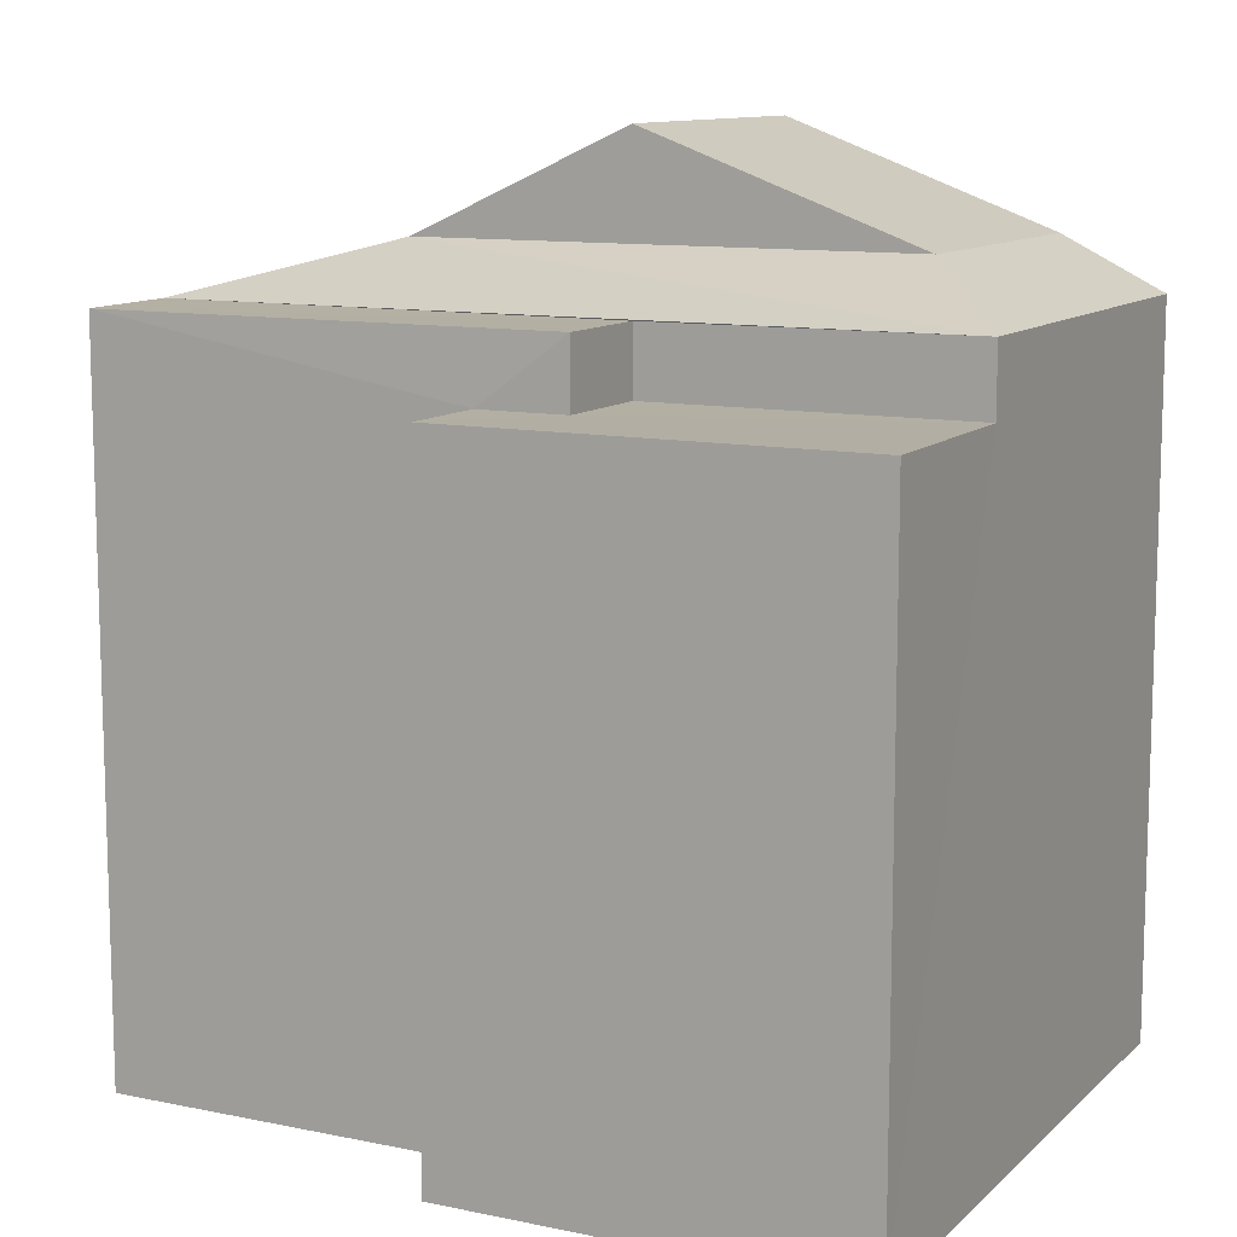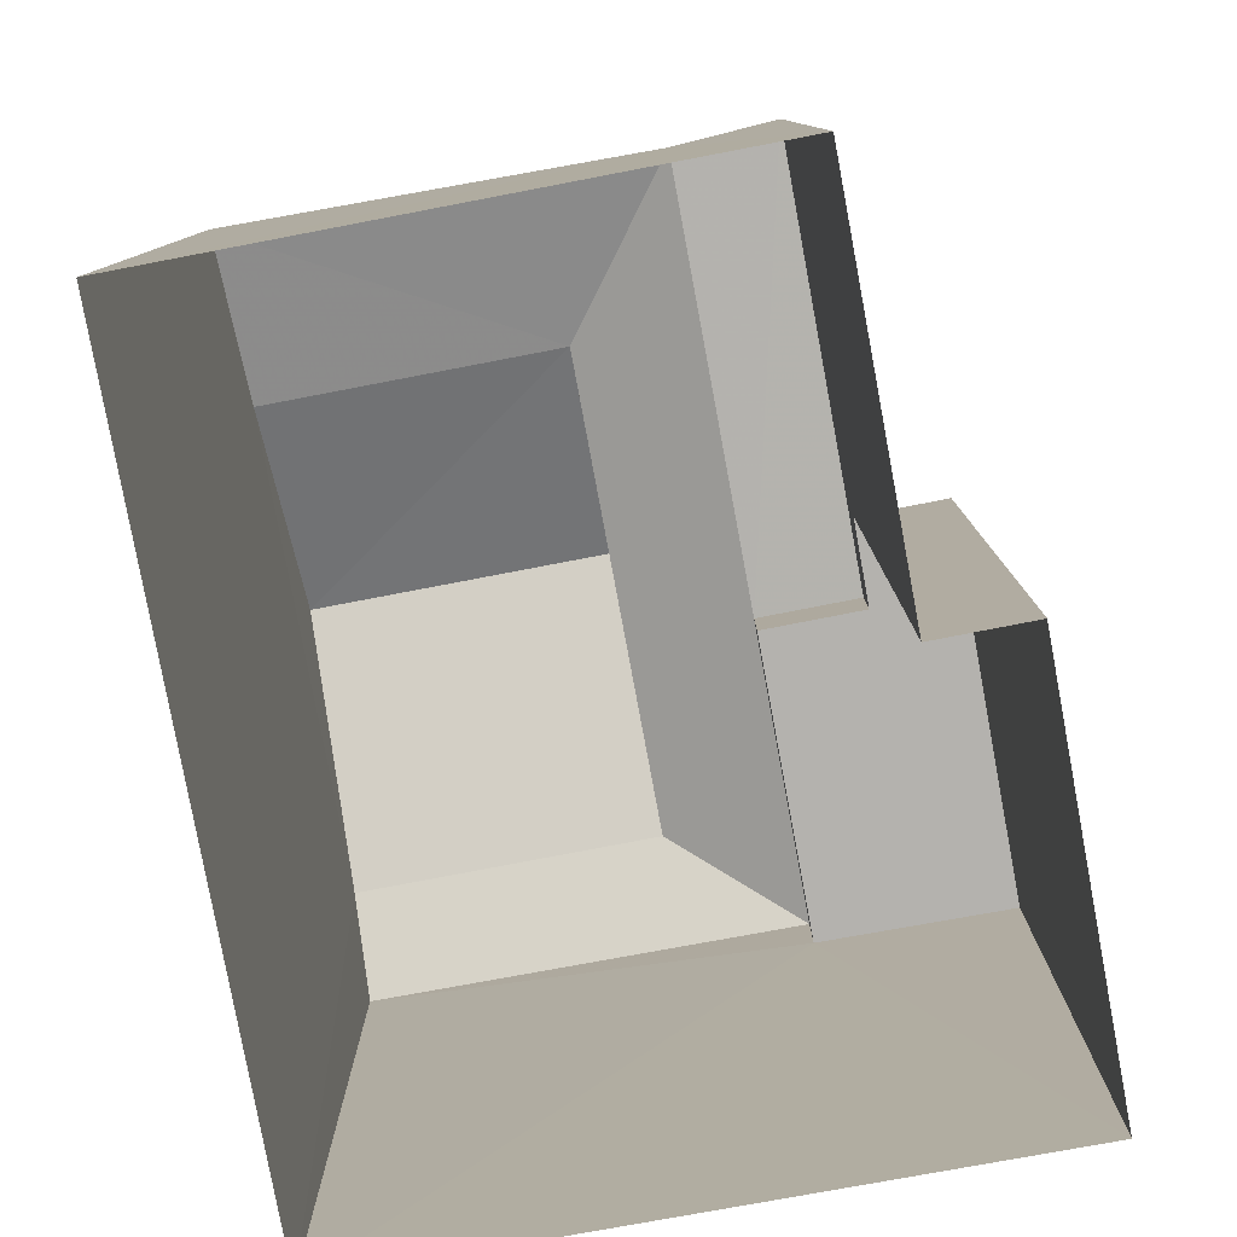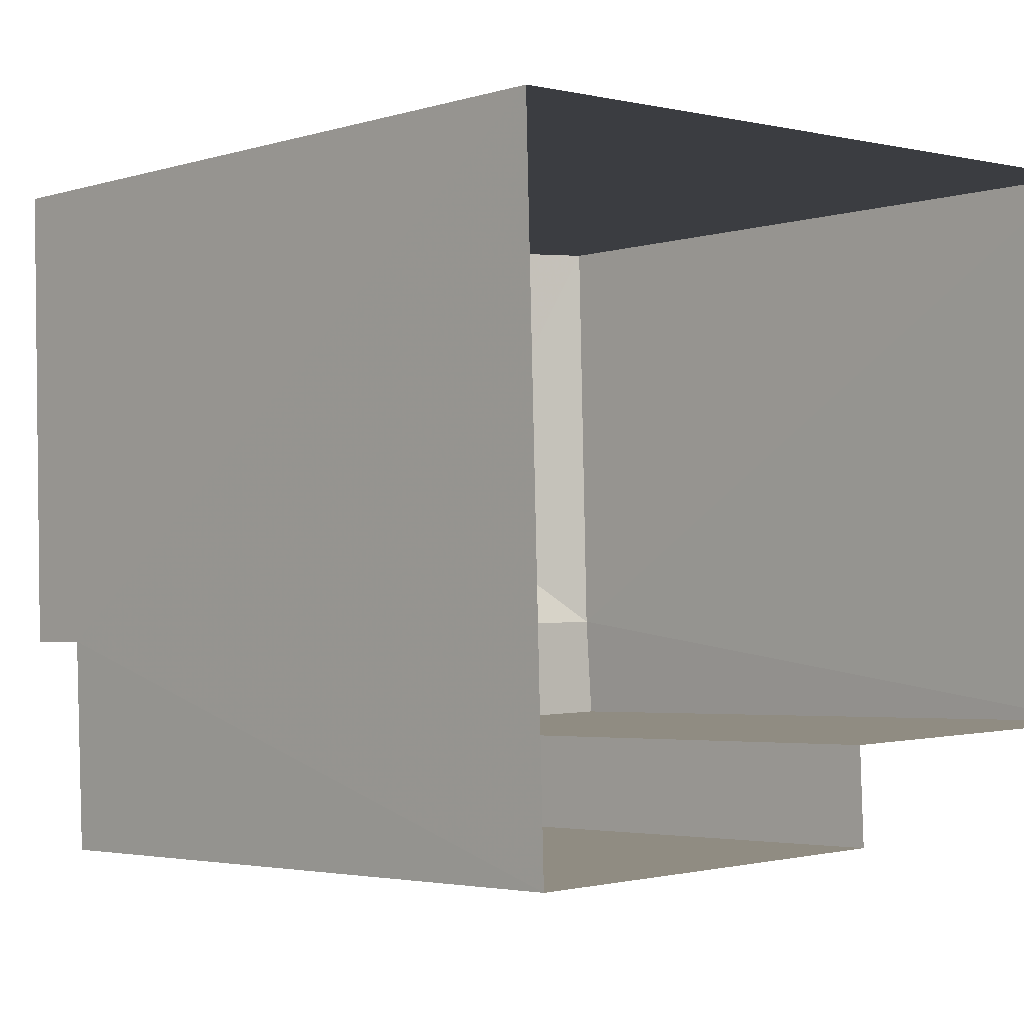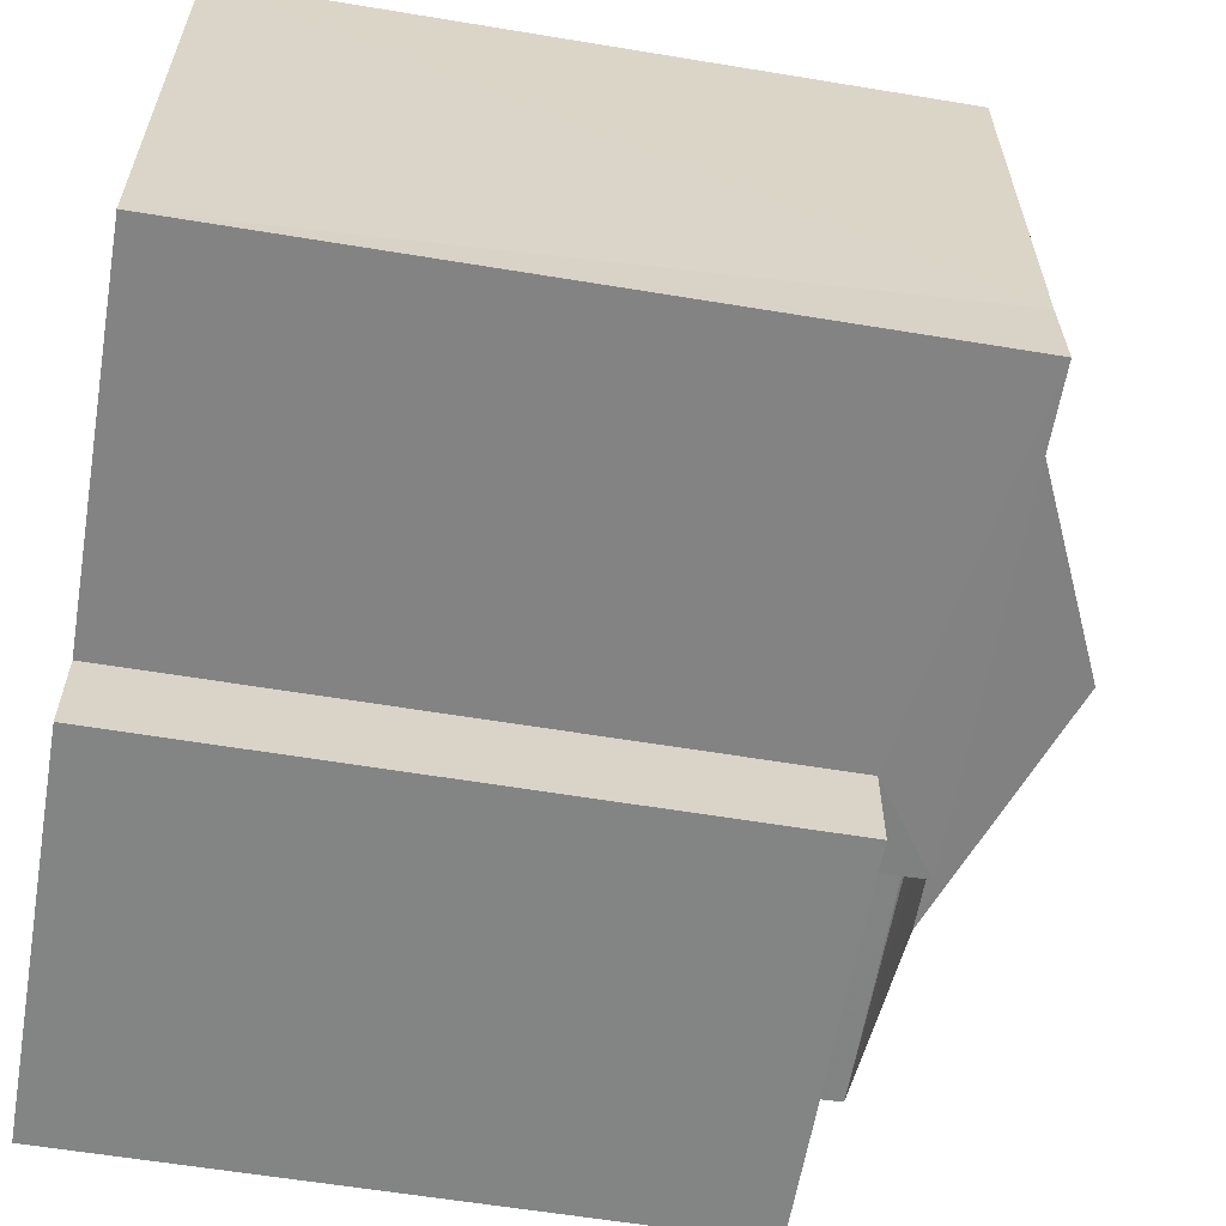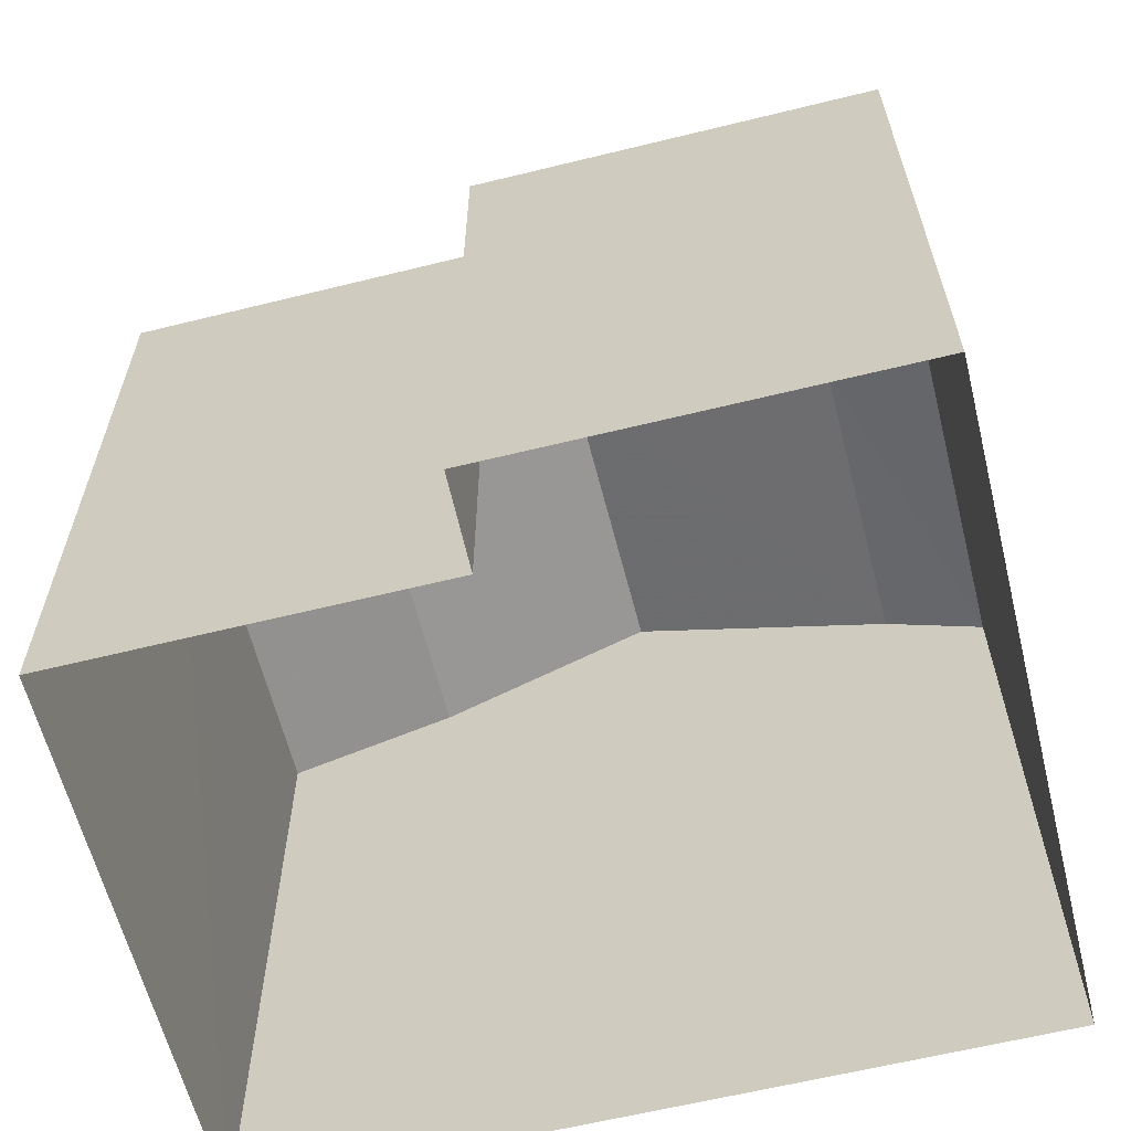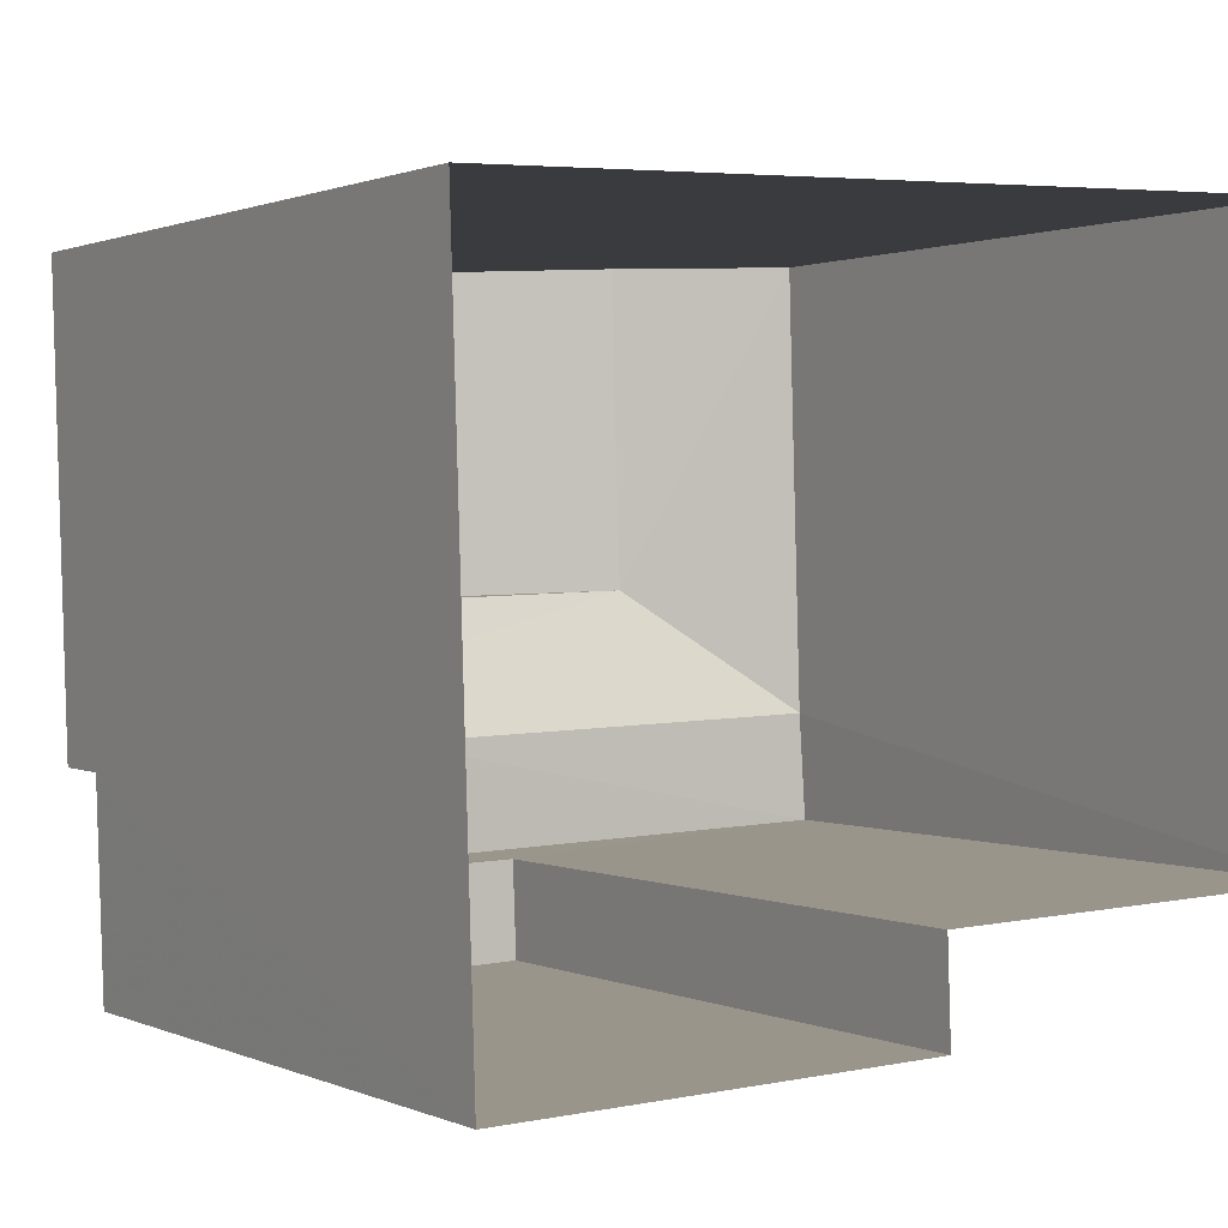
<metadata>
{"format":"obj","ext":"obj","renderer":"f3d","projection":"perspective","resolution":1024,"background":"white","views":[{"elev":11.0,"azim":25.1,"up":"+Z"},{"elev":-79.8,"azim":-81.5,"up":"+Z"},{"elev":-3.3,"azim":136.1,"up":"+Y"},{"elev":-58.9,"azim":-99.8,"up":"+Y"},{"elev":-62.3,"azim":12.0,"up":"+Z"},{"elev":1.0,"azim":147.9,"up":"+Y"}]}
</metadata>
<code>
v -3.717e+05 -1.041e+05 31.3
v -3.717e+05 -1.041e+05 31.3
v -3.717e+05 -1.041e+05 31.3
v -3.717e+05 -1.041e+05 31.3
v -3.717e+05 -1.041e+05 31.3
v -3.717e+05 -1.041e+05 31.3
v -3.717e+05 -1.041e+05 38.06
v -3.717e+05 -1.041e+05 37.6
v -3.717e+05 -1.041e+05 38.06
v -3.717e+05 -1.041e+05 37.6
v -3.717e+05 -1.041e+05 38.06
v -3.717e+05 -1.041e+05 37.6
v -3.717e+05 -1.041e+05 37.6
v -3.717e+05 -1.041e+05 38.06
v -3.717e+05 -1.041e+05 38.97
v -3.717e+05 -1.041e+05 38.97
v -3.717e+05 -1.041e+05 37
v -3.717e+05 -1.041e+05 37
v -3.717e+05 -1.041e+05 37
v -3.717e+05 -1.041e+05 37
v -3.717e+05 -1.041e+05 37
v -3.717e+05 -1.041e+05 37
v -3.717e+05 -1.041e+05 37.59
v -3.717e+05 -1.041e+05 37.59
v -3.717e+05 -1.041e+05 37.59
f 1 2 3
f 3 4 1
f 5 2 1
f 6 5 1
f 7 8 9
f 7 10 8
f 11 12 13
f 11 14 12
f 15 11 16
f 15 14 11
f 16 9 15
f 16 7 9
f 17 18 19
f 18 20 19
f 19 21 22
f 19 20 21
f 11 13 10
f 7 11 10
f 23 13 24
f 25 23 24
f 20 4 3
f 20 18 4
f 1 4 18
f 17 1 18
f 14 2 5
f 5 12 14
f 9 8 2
f 15 9 14
f 14 9 2
f 20 3 21
f 10 21 8
f 8 21 2
f 21 3 2
f 23 21 10
f 10 13 23
f 22 21 23
f 22 23 25
f 19 22 25
f 5 6 13
f 5 13 12
f 6 24 13
f 16 11 7
f 6 17 24
f 24 17 25
f 6 1 17
f 25 17 19

</code>
